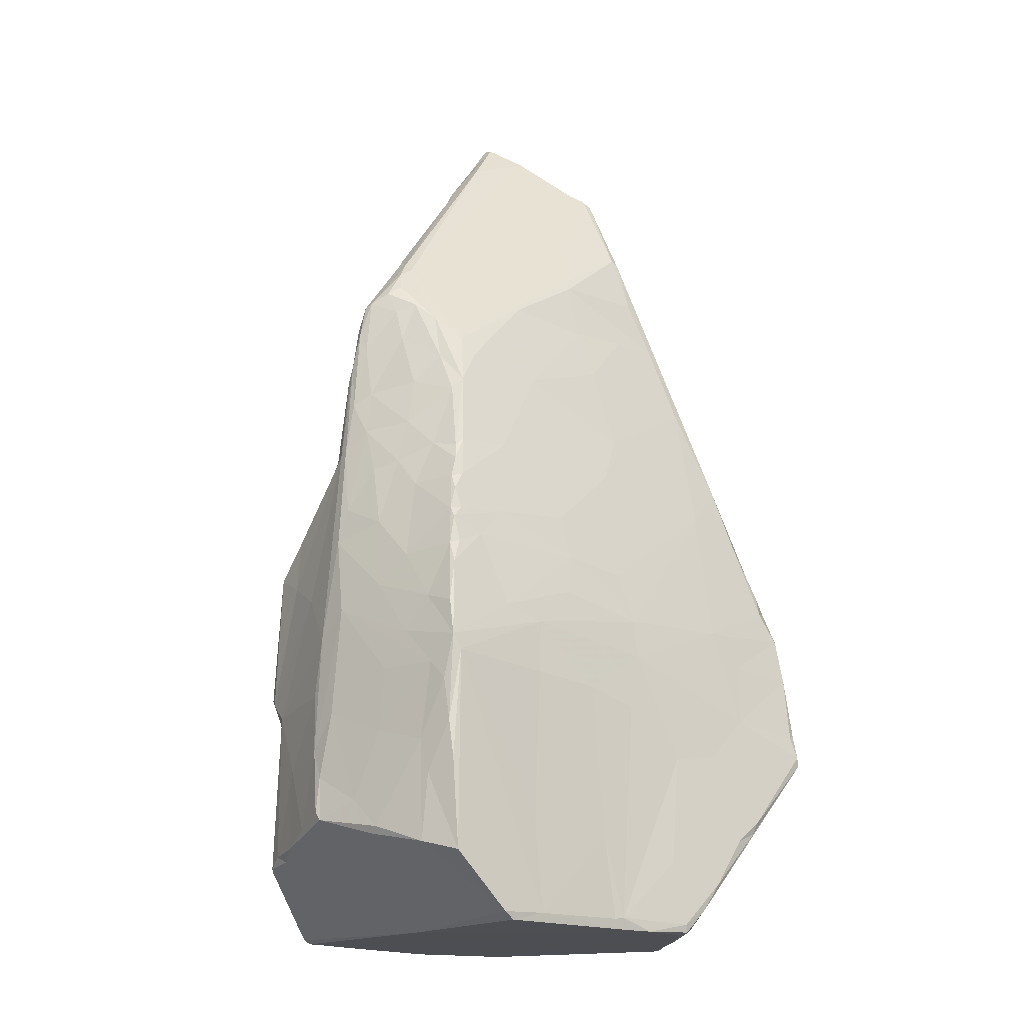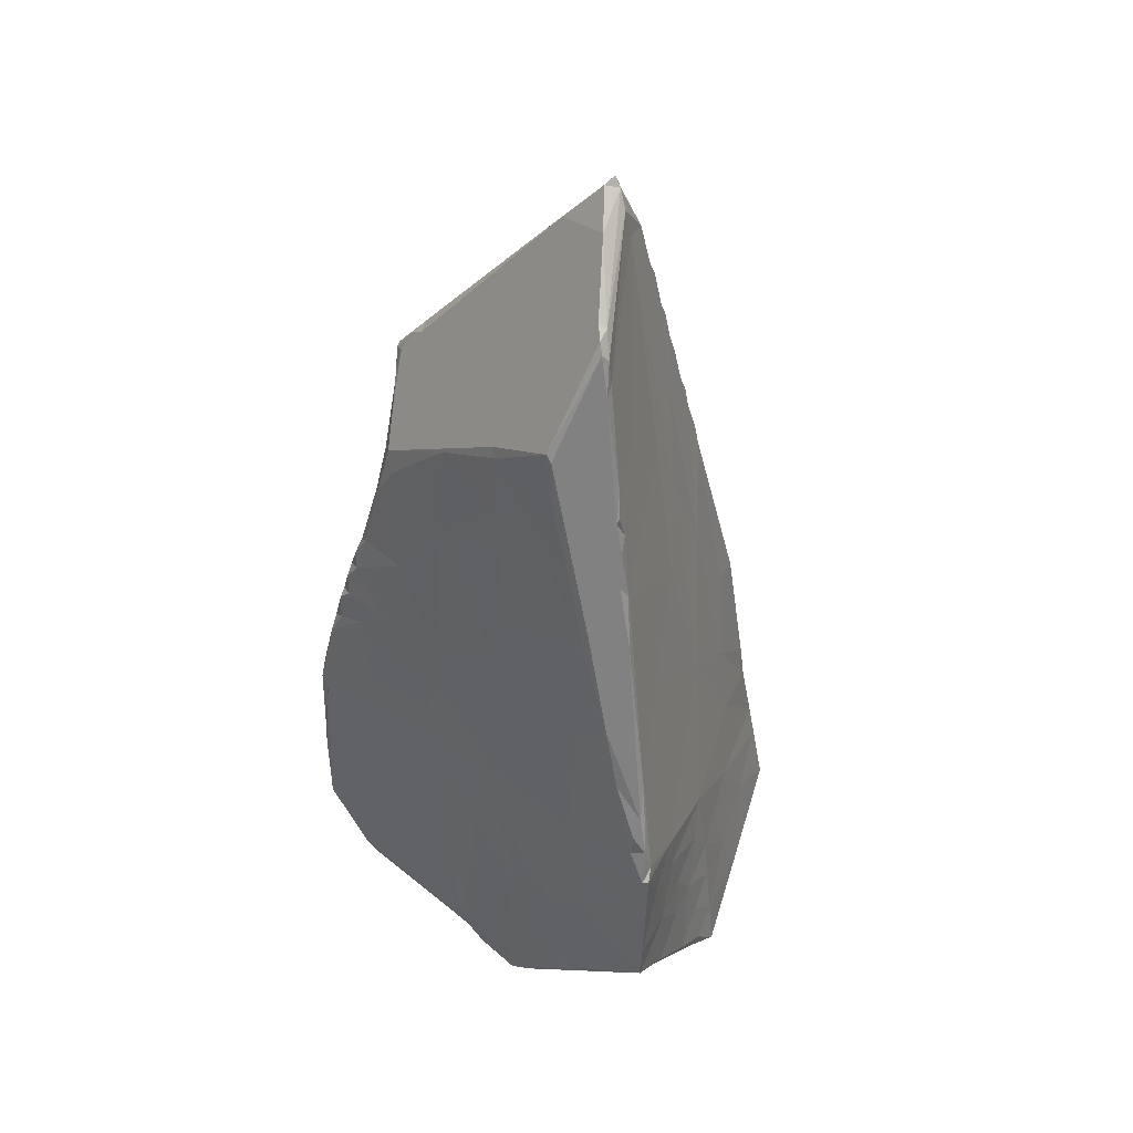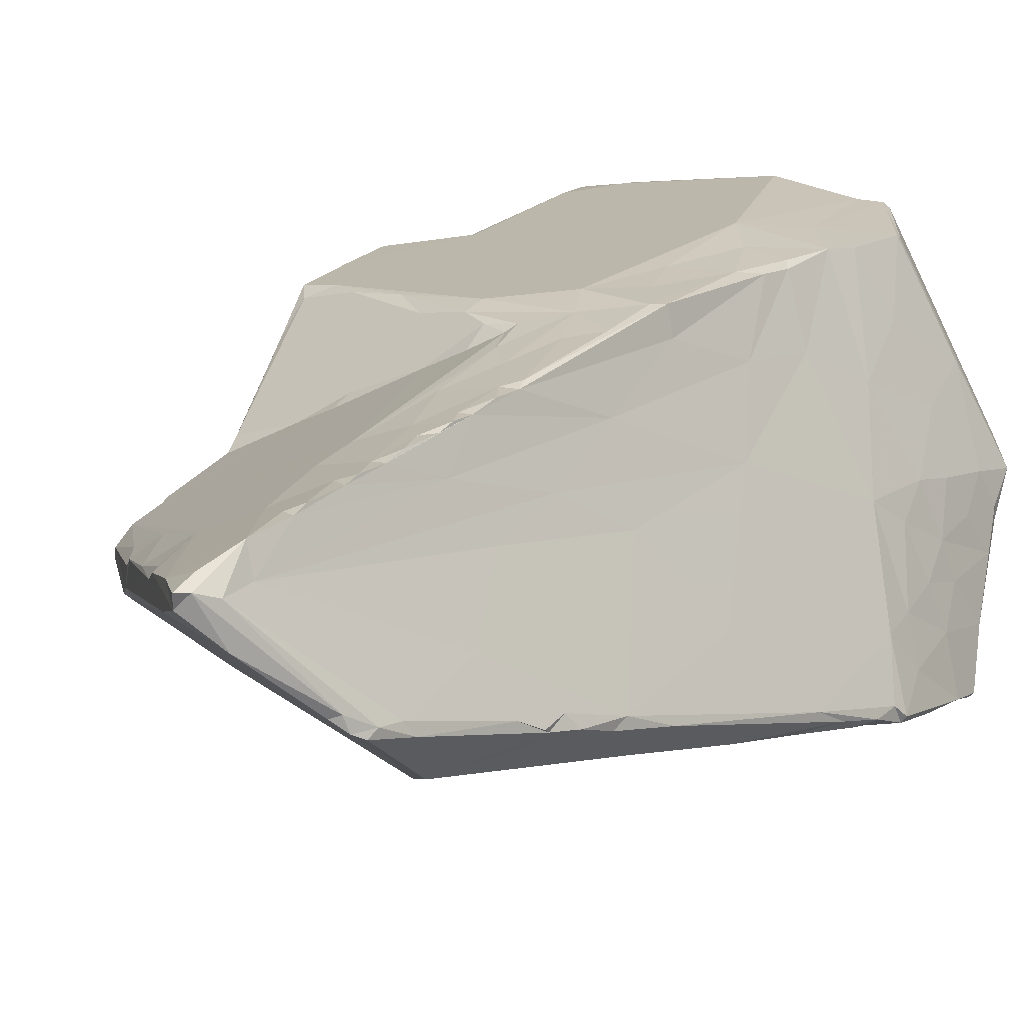
<metadata>
{"format":"obj","ext":"obj","renderer":"f3d","projection":"perspective","resolution":1024,"background":"white","views":[{"elev":-17.4,"azim":140.0,"up":"+Y"},{"elev":49.6,"azim":-138.4,"up":"+Y"},{"elev":13.5,"azim":-155.3,"up":"+Z"}]}
</metadata>
<code>
g ZBrushPolyMesh3D
v 0.8397 0.2879 0.2633
v 0.6548 1.516 -0.4443
v 0.1795 1.488 -0.4757
v -0.1079 -0.00603 -0.6056
v -0.3369 -0.003228 0.6119
v 0.4263 1.707 0.2991
v -0.1027 3.151 0.2106
v 0.8055 1.201 0.2207
v -0.2124 0.6818 0.6316
v 0.5805 2.263 -0.2195
v 0.7436 1.963 -0.04427
v -0.2813 0.0003152 -0.6153
v 0.3559 0.8697 -0.5566
v 0.3982 0.3408 -0.5777
v -0.5191 0.001217 -0.3056
v -0.2495 1.36 0.5635
v 0.8133 0.862 -0.263
v -0.6409 1.025 -0.5668
v 0.885 0.607 0.05441
v 0.5074 -0.007302 -0.0664
v -0.5443 2.211 -0.2845
v -0.2228 2.318 -0.3738
v 0.7796 1.925 0.01621
v -0.7072 0.9398 -0.03459
v 0.7768 1.724 0.1133
v -0.8246 0.4732 -0.1659
v 0.841 1.115 -0.02691
v -0.4629 1.23 0.3659
v 0.7048 1.221 -0.5077
v -0.09898 3.248 0.08165
v 0.7128 0.8958 -0.5593
v -0.3652 1.511 0.4642
v -0.2898 2.5 -0.3644
v -0.08356 2.387 0.3892
v -0.4696 0.658 -0.5913
v -0.005086 2.511 -0.3257
v 0.4546 2.583 0.1251
v -0.8626 0.7606 -0.4188
v 0.7586 1.649 -0.09348
v 0.1912 -0.005263 0.2796
v -0.8444 1.279 -0.5174
v 0.7703 2.096 0.04129
v 0.7396 0.2118 -0.5851
v -0.1505 1.618 0.5321
v 0.1928 1.193 -0.5262
v -0.2305 3.079 -0.08822
v 0.5029 -0.001875 -0.5858
v 0.7969 1.746 0.03516
v -0.1306 2.798 0.3414
v -0.1239 0.9945 -0.5534
v -0.6079 1.732 -0.2002
v 0.7898 0.7921 0.4142
v 0.6489 1.721 -0.3073
v 0.7666 0.8603 0.5034
v -0.8499 0.2881 -0.2153
v 0.07658 3.202 0.21
v 0.7838 0.9889 -0.3399
v -0.5626 0.3466 0.5759
v 0.557 0.7504 0.5555
v 0.223 2.053 -0.3711
v 0.8072 1.504 -0.001284
v -0.717 0.4779 0.1364
v -0.1166 2.649 0.3622
v 0.5668 1.351 -0.482
v -0.3062 0.861 0.5975
v -0.8868 0.7743 -0.5994
v 0.8495 0.3117 -0.273
v 0.5808 1.946 -0.3275
v 0.6558 1.993 -0.1915
v 0.03961 2.842 0.2852
v -0.4746 2.049 -0.4325
v -0.4779 0.6846 0.579
v 0.7617 1.465 0.3661
v 0.5227 2.166 -0.3087
v -0.3464 1.847 0.3273
v 0.5963 0.07793 0.5733
v 0.4815 1.098 -0.5325
v -0.8556 0.196 -0.08482
v -0.3456 1.496 0.5476
v 0.6506 2.409 -0.0938
v -0.8085 0.6472 -0.1966
v 0.9128 0.3813 -0.005594
v -0.1229 1.971 0.4641
v 0.04524 0.02952 -0.5923
v -0.5105 1.607 -0.4917
v 0.5568 2.578 0.03817
v 0.8713 0.7306 -0.02525
v 0.8417 0.2896 -0.2437
v -0.5233 1.144 -0.5547
v 0.7028 1.563 -0.2713
v -0.0736 3.127 0.2939
v 0.3942 1.488 0.5174
v 0.4031 1.738 -0.4141
v 0.784 0.4747 -0.4754
v -0.7564 0.8196 -0.1141
v -0.6228 0.8093 -0.5857
v 0.3814 0.05043 0.631
v 0.6946 2.379 -0.07049
v -0.8877 0.5331 -0.449
v -0.4467 0.9097 0.5557
v 0.8303 0.5692 0.2713
v -0.04886 3.311 0.2196
v -0.1329 1.864 -0.4342
v 0.4995 -0.002482 0.6112
v 0.6674 2.183 -0.1299
v 0.08163 1.755 0.4409
v -0.5221 1.405 0.1445
v -0.07499 0.7979 -0.5656
v -0.3036 2.402 0.1356
v 0.1279 1.563 0.5363
v -0.7059 -0.00388 -0.01119
v 0.2558 2.975 0.1339
v -0.6209 0.7463 0.2385
v -0.0153 -0.004682 -0.5879
v -0.2921 3.02 -0.142
v 0.2508 2.776 0.1951
v -0.1006 1.467 0.5625
v -0.8528 0.3014 -0.1697
v 0.584 1.727 -0.4003
v -0.01482 3.326 0.1822
v 0.0864 -0.004387 -0.3627
v 0.7717 1.284 0.37
v -0.8009 1.265 -0.5432
v 0.04437 2.433 0.349
v 0.1062 3.167 0.1268
v -0.2783 -0.006809 -0.5772
v -0.8823 1.156 -0.5393
v 0.7651 0.2275 0.472
v 0.7719 1.433 -0.1498
v 0.5846 2.541 -0.0265
v 0.5576 1.439 0.5045
v -0.342 0.03545 0.6241
v 0.7501 1.108 -0.4166
v -0.7676 1.509 -0.4435
v 0.5478 1.986 -0.3496
v -0.03146 2.137 0.4204
v -0.4073 -0.002231 0.6144
v 0.7515 1.347 0.4956
v -0.8791 0.5256 -0.4783
v 0.7591 0.6469 -0.5557
v -0.2866 1.738 0.514
v -0.3208 2.909 -0.1281
v 0.7436 0.9472 -0.5539
v -0.3708 1.099 0.5697
v -0.6561 0.4207 -0.622
v -0.04957 1.866 0.4763
v 0.7363 2.341 -0.02197
v 0.139 1.639 0.5144
v -0.2345 2.695 -0.332
v 0.6832 1.825 -0.197
v -0.1907 2.151 0.4442
v -0.231 0.2444 -0.6049
v 0.7617 0.7939 -0.5294
v 0.7474 1.112 0.52
v -0.6233 1.744 -0.4779
v -0.07338 -0.005392 0.6719
v -0.2413 2.145 0.4419
v 0.5886 2.095 -0.2615
v 0.7354 1.074 -0.5241
v -0.8149 0.9556 -0.3198
v 0.7771 0.7665 0.4343
v -0.4284 0.004162 0.6005
v 0.7018 1.294 -0.479
v -0.2581 2.677 -0.3361
v -0.3318 2.144 0.2056
v -0.9175 0.6672 -0.6059
v 0.7539 1.281 -0.294
v 0.7957 1.728 0.06676
v 0.2475 2.355 -0.3148
v 0.542 0.02295 -0.5919
v -0.6115 0.5095 0.3723
v -0.6008 2.061 -0.3442
v -0.0326 3.266 0.2513
v -0.07092 2.144 -0.388
v 0.8263 1.381 0.02669
v 0.8676 0.4103 -0.17
v 0.5787 2.514 -0.06192
v 0.7521 0.8816 0.5354
v -0.7972 1.409 -0.4924
v 0.06998 2.555 0.3172
v -0.08831 3.255 0.1983
v -0.7209 0.2789 0.2239
v 0.6364 1.379 0.5087
v -0.7012 1.526 -0.5075
v 0.5176 0.1771 0.6101
v -0.209 2.33 0.4141
v 0.7482 2.149 -0.01346
v 0.2941 1.584 0.4918
v 0.3691 2.816 0.1143
v 0.5273 0.01009 0.6084
v -0.2576 3.064 -0.07917
v -0.06574 1.303 -0.5153
v 0.4575 1.75 0.2618
v 0.6769 1.435 -0.4473
v 0.2077 3.038 0.1689
v -0.8616 1.194 -0.5036
v 0.9094 0.3533 -0.02745
v 0.762 1.813 -0.04252
v 0.2337 2.971 0.1652
v 0.5682 1.721 0.2133
v 0.3383 1.055 -0.541
v -0.432 2.57 -0.2096
v -0.7504 0.6752 -0.02925
v 0.7893 0.5943 -0.4408
v 0.5829 2.504 0.06305
v -0.4396 0.1823 -0.6247
v 0.01398 2.542 -0.3121
v -0.8607 0.9983 -0.4601
v 0.7755 1.677 0.15
v -0.0231 3.342 0.224
v -0.5281 2.26 -0.3092
v -0.2193 -0.004228 -0.05814
v 0.5325 2.606 0.06279
v -0.1069 2.928 0.3295
v 0.7163 1.671 -0.1833
v -0.4649 2.476 -0.2585
v -0.1166 1.129 -0.5409
v -0.7758 0.07591 -0.01634
v 0.76 2.222 0.01336
v -0.8126 1.094 -0.3444
v -0.06334 2.953 0.3113
v -0.2332 2.103 0.4553
v 0.1529 1.334 -0.503
v -0.7402 0.003119 -0.004163
v 0.6141 1.7 -0.3937
v -0.1023 2.976 0.3112
v 0.8523 1.017 0.07487
v 0.1091 0.8481 -0.5588
v -0.7993 1.335 -0.5282
v -0.02075 2.314 -0.3548
v -0.3735 0.5078 0.6054
v -0.2718 0.02641 -0.6209
v 0.7287 1.388 0.4688
v -0.08376 2.758 0.3397
v 0.8043 0.2743 0.3898
v -0.8649 0.3855 -0.2857
v -0.2874 0.6301 -0.5831
v -0.5129 0.565 0.568
v 0.8004 0.2523 0.3364
v 0.7461 2.245 0.0433
v -0.7298 0.009105 -0.02504
v -0.8424 0.6325 -0.3106
v -0.5232 0.9702 0.3513
v 0.7961 1.185 -0.1875
v 0.7838 0.2406 0.4523
v -0.3744 2.31 -0.3921
v 0.7454 2.102 0.06706
v -0.3042 2.991 -0.1209
v -0.4257 1.027 0.5582
v 0.7517 0.5192 -0.5705
v 0.6268 2.326 -0.1544
v 0.06129 1.693 0.4993
v -0.9105 0.7929 -0.5903
v -0.4321 0.8854 0.5743
v 0.6676 1.308 -0.4882
v -0.2689 3.052 -0.1236
v 0.2093 1.738 0.3828
v -0.1742 2.33 0.4164
v -0.5324 -0.005617 -0.2111
v 0.8654 0.8133 0.09053
v 0.6388 1.44 -0.4621
v -0.1626 2.586 0.3814
v -0.3105 1.529 0.5485
v -0.3706 0.08716 -0.6193
v -0.4366 1.922 0.07875
v 0.3782 0.02818 -0.5915
v 0.6778 1.401 -0.4685
v -0.2237 2.232 0.4369
v 0.6756 2.3 -0.1002
v 0.6297 1.643 -0.4133
v -0.3234 0.007281 -0.582
v -0.01698 1.74 0.4914
v 0.8962 0.5056 0.0004828
v 0.6522 1.567 -0.4196
v -0.5024 2.377 -0.2745
v -0.03487 1.708 0.5084
v 0.5294 0.7572 0.565
v -0.06906 1.705 -0.4543
v 0.8779 0.3374 0.1267
v 0.6125 1.58 -0.4326
v -0.8208 0.3545 -0.06497
v 0.397 -0.003157 0.6165
v -0.8682 1.161 -0.5568
v -0.6423 0.3813 -0.6137
v -0.7824 0.5364 -0.04893
v 0.3715 -0.003201 0.6286
v -0.1561 2.652 0.363
v 0.4535 1.461 -0.4657
v 0.7693 2.039 0.06588
v -0.5624 0.35 -0.6213
v -0.8177 0.7868 -0.2815
v 0.7945 0.2464 -0.4593
v -0.1369 2.749 0.3568
v -0.8876 1.004 -0.5748
v -0.5639 0.3247 0.5669
v -0.3395 2.882 -0.1687
v 0.08052 0.3146 -0.582
v -0.1949 2.402 0.4111
v 0.7696 0.8616 -0.463
v 0.7427 2.33 0.006225
v -0.3489 2.607 -0.05284
v 0.007957 0.03563 -0.5951
v -0.147 2.485 0.3906
v 0.8303 0.6427 -0.2569
v -0.194 1.8 0.4995
v 0.6285 2.48 -0.05931
v -0.4655 2.497 -0.2469
v -0.1869 2.456 0.3944
v -0.2075 1.165 0.5829
v 0.4773 2.107 -0.3335
v -0.9121 0.7011 -0.6093
v -0.4924 2.088 -0.4223
v -0.4752 2.413 -0.2296
v -0.2193 2.479 0.2984
f 9 231 132
f 188 131 209
f 17 27 87
f 3 93 288
f 212 156 5
f 134 51 21
f 56 116 195
f 165 7 109
f 109 7 301
f 46 30 177
f 168 8 227
f 117 9 277
f 20 170 1
f 59 76 128
f 256 177 74
f 194 274 90
f 158 105 69
f 247 124 193
f 271 126 15
f 123 85 89
f 237 108 302
f 126 121 259
f 228 266 297
f 170 88 1
f 55 241 78
f 111 212 137
f 117 309 9
f 34 63 303
f 27 17 299
f 31 43 266
f 18 89 96
f 24 220 160
f 101 1 279
f 1 88 197
f 121 20 40
f 277 9 97
f 296 164 216
f 256 207 149
f 174 60 103
f 155 85 184
f 105 187 11
f 112 130 125
f 162 78 218
f 231 58 137
f 289 25 168
f 168 209 73
f 203 81 285
f 113 203 62
f 175 168 227
f 11 69 105
f 28 75 107
f 309 65 9
f 77 223 64
f 31 14 13
f 191 102 30
f 195 120 56
f 77 29 143
f 194 90 167
f 249 79 32
f 49 226 314
f 246 36 22
f 211 164 312
f 305 141 44
f 193 124 257
f 152 237 302
f 271 241 55
f 60 230 169
f 225 68 53
f 124 136 146
f 63 34 124
f 294 96 66
f 311 35 145
f 39 198 61
f 244 129 175
f 9 132 156
f 97 9 156
f 179 155 184
f 127 294 253
f 23 42 48
f 240 205 37
f 299 304 204
f 304 176 204
f 146 83 44
f 92 148 110
f 3 288 223
f 71 103 85
f 191 30 46
f 149 115 256
f 47 170 20
f 84 266 114
f 198 48 61
f 23 48 198
f 16 263 144
f 117 263 16
f 50 108 237
f 201 31 13
f 243 107 24
f 24 107 220
f 227 8 52
f 59 128 161
f 90 129 167
f 150 198 215
f 8 54 52
f 183 117 154
f 26 81 236
f 253 208 127
f 91 116 56
f 191 181 102
f 299 57 27
f 159 133 143
f 171 182 58
f 295 78 162
f 178 59 161
f 154 117 277
f 135 93 60
f 60 93 3
f 227 27 175
f 244 175 27
f 62 203 285
f 78 295 182
f 91 102 181
f 314 226 7
f 29 77 64
f 288 2 261
f 249 32 28
f 72 238 58
f 55 139 264
f 242 99 236
f 101 279 19
f 27 19 87
f 169 310 60
f 256 74 207
f 150 215 53
f 68 150 53
f 91 70 116
f 180 247 116
f 246 22 71
f 22 103 71
f 72 100 243
f 9 65 72
f 168 73 122
f 122 138 54
f 135 74 10
f 169 74 310
f 32 75 28
f 32 157 75
f 190 20 1
f 40 20 282
f 50 201 228
f 45 201 217
f 182 281 78
f 118 78 281
f 79 157 32
f 305 222 141
f 147 98 306
f 74 177 10
f 242 38 99
f 160 291 95
f 67 197 88
f 304 87 176
f 136 151 83
f 146 136 83
f 232 302 4
f 4 302 114
f 85 278 192
f 85 192 217
f 300 130 86
f 300 205 240
f 273 19 82
f 176 273 197
f 170 43 292
f 250 94 43
f 85 217 89
f 89 50 96
f 53 215 90
f 270 53 90
f 70 221 234
f 234 214 49
f 131 188 92
f 138 183 154
f 119 93 135
f 93 280 288
f 43 94 292
f 204 67 292
f 95 24 160
f 113 24 203
f 35 96 50
f 96 35 311
f 185 277 97
f 286 97 156
f 251 80 98
f 269 98 147
f 139 55 99
f 38 166 99
f 144 79 249
f 144 249 254
f 52 101 260
f 101 52 235
f 56 173 91
f 56 120 210
f 278 60 3
f 278 3 192
f 20 190 104
f 190 97 104
f 158 251 105
f 269 251 98
f 6 193 257
f 148 276 44
f 107 51 220
f 21 51 265
f 228 13 14
f 228 201 13
f 107 165 265
f 265 51 107
f 183 110 117
f 110 148 44
f 224 111 162
f 15 126 259
f 213 130 112
f 189 37 213
f 113 243 24
f 243 113 72
f 266 47 114
f 121 47 20
f 115 248 256
f 202 296 216
f 116 240 37
f 116 37 189
f 110 44 117
f 117 44 263
f 118 55 78
f 99 55 236
f 119 280 93
f 270 225 53
f 120 30 102
f 177 30 125
f 114 47 121
f 126 114 121
f 168 122 8
f 8 122 54
f 123 89 283
f 41 123 283
f 116 70 180
f 180 70 234
f 195 125 120
f 125 30 120
f 12 4 126
f 4 114 126
f 21 172 134
f 41 283 196
f 190 239 245
f 235 52 245
f 39 61 129
f 215 129 90
f 306 130 147
f 130 177 125
f 183 233 131
f 131 233 209
f 156 132 5
f 132 231 137
f 143 133 57
f 167 129 244
f 127 196 283
f 208 220 127
f 225 135 68
f 158 69 68
f 124 34 136
f 34 151 136
f 132 137 5
f 137 212 5
f 183 138 233
f 73 138 122
f 99 166 139
f 166 264 139
f 153 204 140
f 31 250 43
f 222 79 141
f 263 79 144
f 202 142 296
f 301 7 142
f 143 31 201
f 31 143 140
f 144 254 65
f 309 144 65
f 166 145 284
f 290 237 206
f 252 106 272
f 106 124 272
f 269 147 187
f 219 42 23
f 92 188 148
f 252 6 257
f 149 36 33
f 312 164 246
f 69 11 150
f 68 69 150
f 34 258 151
f 79 222 157
f 232 4 12
f 290 206 284
f 143 153 140
f 57 299 143
f 178 161 54
f 138 178 54
f 155 71 85
f 312 246 71
f 212 40 156
f 40 286 156
f 151 268 157
f 186 75 157
f 135 158 68
f 135 10 158
f 29 159 143
f 163 133 159
f 160 220 208
f 291 160 38
f 52 54 161
f 161 245 52
f 111 137 162
f 162 137 295
f 29 163 159
f 2 194 261
f 164 149 33
f 164 115 149
f 75 165 107
f 75 186 314
f 311 145 166
f 253 294 66
f 133 163 167
f 133 167 244
f 48 168 175
f 42 168 48
f 36 169 230
f 36 149 207
f 266 170 47
f 266 43 170
f 171 113 62
f 238 72 113
f 172 179 134
f 172 155 179
f 173 102 91
f 120 102 210
f 22 174 103
f 230 22 36
f 61 48 175
f 129 61 175
f 67 176 197
f 67 204 176
f 177 80 10
f 130 306 177
f 138 154 178
f 154 277 178
f 41 134 179
f 229 179 184
f 124 180 63
f 124 247 180
f 181 142 7
f 91 181 7
f 182 62 281
f 182 171 62
f 92 110 183
f 183 131 92
f 184 85 123
f 229 184 123
f 59 185 76
f 185 97 190
f 287 314 186
f 63 287 262
f 187 219 23
f 11 187 23
f 188 209 6
f 148 188 6
f 112 189 213
f 116 189 199
f 76 190 128
f 185 190 76
f 181 191 248
f 248 191 256
f 192 3 223
f 223 217 192
f 200 25 289
f 209 200 6
f 267 194 163
f 163 194 167
f 112 125 195
f 199 189 112
f 134 41 196
f 51 134 220
f 197 273 82
f 1 197 279
f 150 11 198
f 198 11 23
f 195 116 199
f 112 195 199
f 247 193 200
f 200 193 6
f 143 201 77
f 45 77 201
f 21 301 313
f 109 301 21
f 95 81 203
f 203 24 95
f 140 204 94
f 94 204 292
f 86 205 300
f 37 205 213
f 237 152 206
f 264 206 232
f 207 169 36
f 207 74 169
f 208 253 38
f 160 208 38
f 209 168 25
f 200 209 25
f 210 102 173
f 56 210 173
f 172 211 312
f 21 211 172
f 259 121 212
f 212 121 40
f 213 86 130
f 86 213 205
f 214 234 221
f 91 7 226
f 215 198 39
f 129 215 39
f 21 275 211
f 275 164 211
f 89 217 50
f 217 201 50
f 224 162 218
f 218 78 241
f 147 219 187
f 300 147 130
f 220 196 127
f 134 196 220
f 70 91 221
f 221 91 226
f 83 151 222
f 151 157 222
f 223 45 217
f 223 77 45
f 241 111 224
f 218 241 224
f 270 119 225
f 135 225 119
f 221 226 214
f 49 214 226
f 27 227 19
f 101 19 260
f 108 228 302
f 50 228 108
f 41 229 123
f 179 229 41
f 22 230 174
f 230 60 174
f 231 72 58
f 9 72 231
f 206 152 232
f 152 302 232
f 73 233 138
f 233 73 209
f 293 63 234
f 234 63 180
f 235 245 239
f 101 235 1
f 118 236 55
f 118 26 236
f 35 237 290
f 35 50 237
f 58 238 171
f 238 113 171
f 239 1 235
f 190 1 239
f 219 240 42
f 116 247 240
f 241 15 111
f 241 271 15
f 236 81 242
f 95 291 81
f 100 28 243
f 243 28 107
f 133 244 57
f 244 27 57
f 128 190 245
f 128 245 161
f 33 36 246
f 164 33 246
f 247 42 240
f 42 289 168
f 248 296 142
f 181 248 142
f 100 249 28
f 254 249 100
f 31 140 250
f 140 94 250
f 10 251 158
f 10 80 251
f 252 276 148
f 148 6 252
f 253 311 166
f 38 253 166
f 254 100 72
f 65 254 72
f 29 64 255
f 29 255 163
f 256 46 177
f 46 256 191
f 124 106 257
f 252 257 106
f 151 258 268
f 308 287 186
f 259 212 111
f 15 259 111
f 227 52 260
f 227 260 19
f 64 267 255
f 267 163 255
f 34 298 258
f 258 298 186
f 141 79 263
f 44 141 263
f 264 232 12
f 264 271 55
f 109 21 265
f 165 109 265
f 31 266 14
f 228 14 266
f 267 288 261
f 267 261 194
f 258 186 268
f 157 268 186
f 251 269 105
f 105 269 187
f 274 270 90
f 119 270 280
f 271 12 126
f 264 12 271
f 252 272 276
f 124 146 272
f 87 19 273
f 176 87 273
f 280 270 274
f 2 274 194
f 275 216 164
f 307 202 216
f 146 44 276
f 272 146 276
f 178 277 59
f 59 277 185
f 103 60 278
f 103 278 85
f 279 82 19
f 279 197 82
f 280 2 288
f 280 274 2
f 281 26 118
f 285 81 26
f 282 104 97
f 282 20 104
f 127 283 294
f 89 18 283
f 264 166 284
f 284 206 264
f 285 26 281
f 285 281 62
f 286 282 97
f 40 282 286
f 287 49 314
f 63 293 287
f 64 223 288
f 288 267 64
f 289 42 247
f 289 247 200
f 35 290 145
f 145 290 284
f 81 291 242
f 291 38 242
f 88 292 67
f 170 292 88
f 49 287 293
f 234 49 293
f 283 18 294
f 18 96 294
f 295 58 182
f 295 137 58
f 296 115 164
f 248 115 296
f 228 297 302
f 297 266 84
f 303 298 34
f 308 262 287
f 143 299 153
f 153 299 204
f 300 240 219
f 147 300 219
f 301 202 307
f 301 142 202
f 302 297 84
f 302 84 114
f 303 262 308
f 63 262 303
f 299 17 304
f 17 87 304
f 83 222 305
f 83 305 44
f 80 306 98
f 80 177 306
f 313 216 275
f 21 313 275
f 303 308 298
f 308 186 298
f 117 16 309
f 309 16 144
f 310 135 60
f 310 74 135
f 66 96 311
f 66 311 253
f 312 71 155
f 172 312 155
f 301 307 313
f 307 216 313
f 75 314 165
f 314 7 165

</code>
